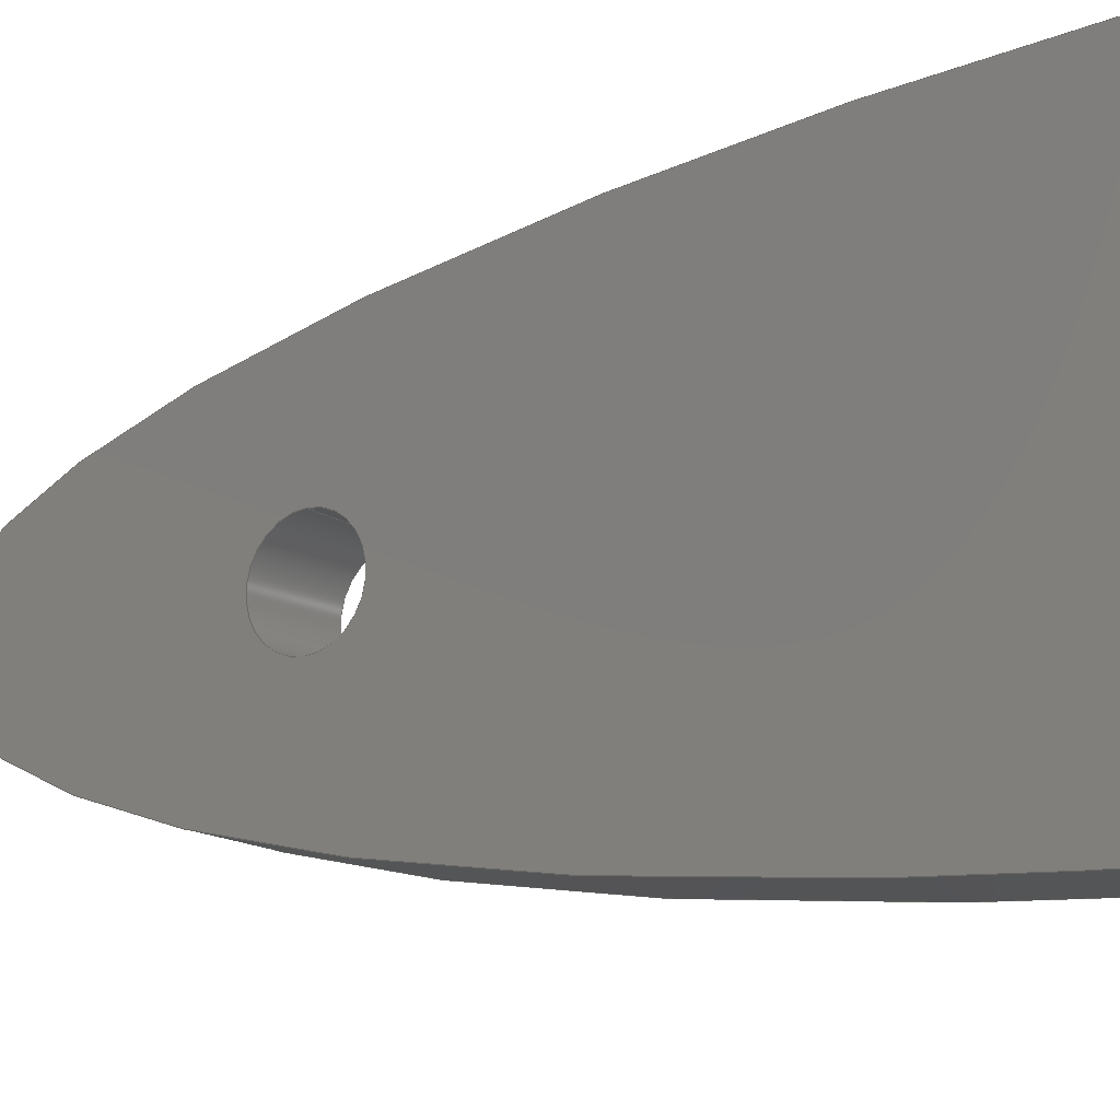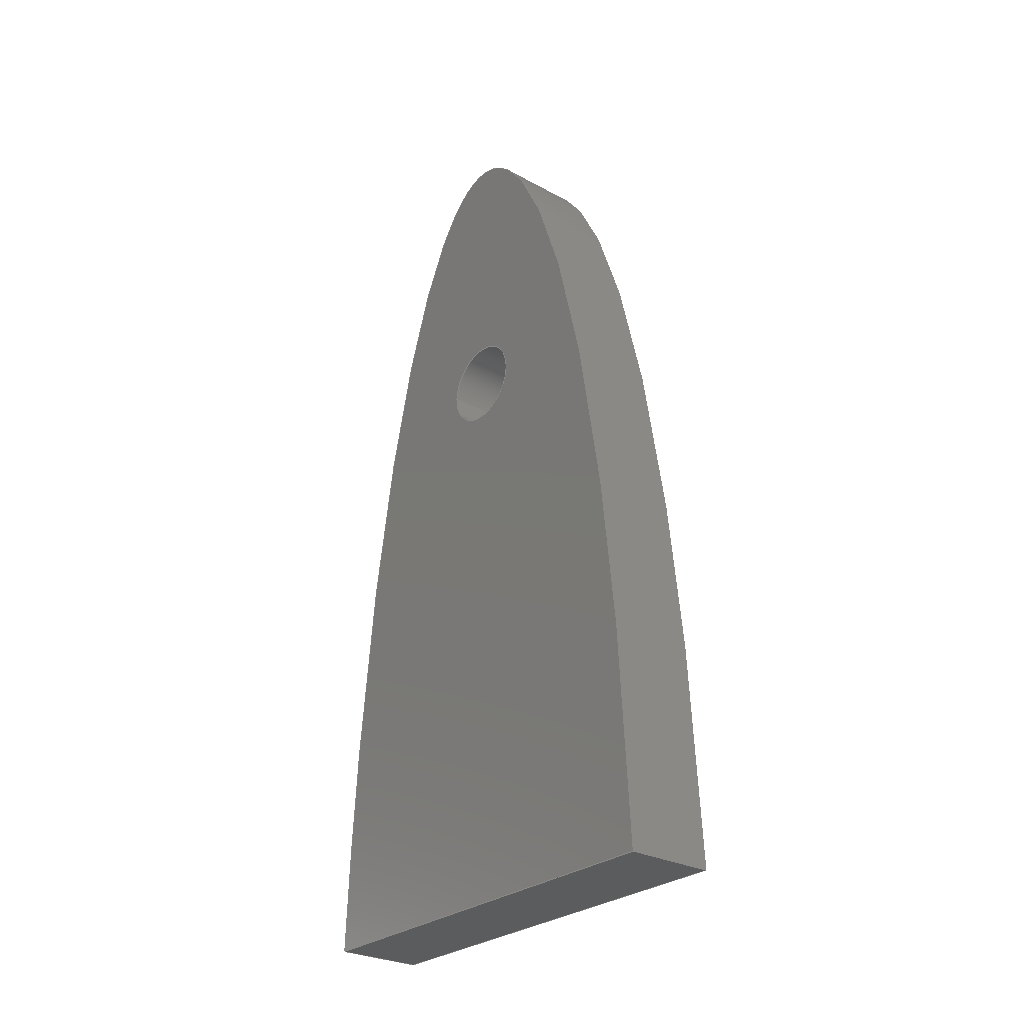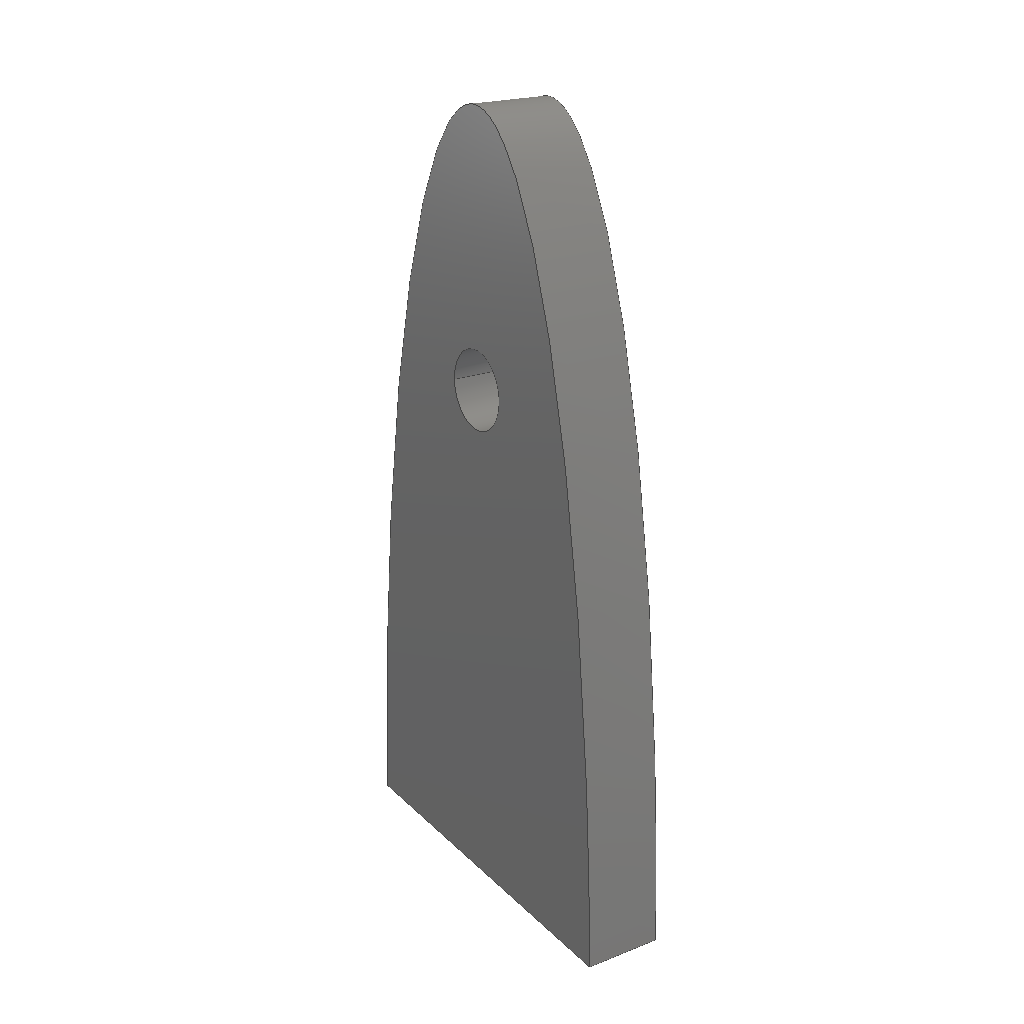
<metadata>
{"format":"step","ext":"step","renderer":"f3d","projection":"perspective","resolution":1024,"background":"white","views":[{"elev":-15.2,"azim":-55.2,"up":"+Z"},{"elev":-28.3,"azim":-39.2,"up":"+Y"},{"elev":22.5,"azim":147.0,"up":"+Y"}]}
</metadata>
<code>
ISO-10303-21;
DATA;
#1 = LINE ( 'NONE', #162, #136 ) ;
#2 = AXIS2_PLACEMENT_3D ( 'NONE', #69, #12, #70 ) ;
#3 = CARTESIAN_POINT ( 'NONE',  ( 0.3, -7.222e-33, -0.75 ) ) ;
#4 = FILL_AREA_STYLE_COLOUR ( '', #106 ) ;
#5 = DIRECTION ( 'NONE',  ( 1, 0, 0 ) ) ;
#6 = AXIS2_PLACEMENT_3D ( 'NONE', #58, #170, #25 ) ;
#7 =( LENGTH_UNIT ( ) NAMED_UNIT ( * ) SI_UNIT ( .CENTI., .METRE. ) );
#8 = FILL_AREA_STYLE_COLOUR ( '', #168 ) ;
#9 = PLANE ( 'NONE',  #80 ) ;
#10 = EDGE_CURVE ( 'NONE', #27, #86, #172, .T. ) ;
#11 = PRODUCT_DEFINITION_CONTEXT ( 'detailed design', #175, 'design' ) ;
#12 = DIRECTION ( 'NONE',  ( 1, -0, 0 ) ) ;
#13 = ORIENTED_EDGE ( 'NONE', *, *, #29, .F. ) ;
#14 = EDGE_LOOP ( 'NONE', ( #89, #166 ) ) ;
#15 = FACE_BOUND ( 'NONE', #60, .T. ) ;
#16 = UNCERTAINTY_MEASURE_WITH_UNIT (LENGTH_MEASURE( 1e-05 ), #23, 'distance_accuracy_value', 'NONE');
#17 = DIRECTION ( 'NONE',  ( 1, -0, 0 ) ) ;
#18 = CARTESIAN_POINT ( 'NONE',  ( 0.3, -4.815e-33, 0.75 ) ) ;
#19 = DIRECTION ( 'NONE',  ( 0, 0, -1 ) ) ;
#20 =( NAMED_UNIT ( * ) PLANE_ANGLE_UNIT ( ) SI_UNIT ( $, .RADIAN. ) );
#21 =( NAMED_UNIT ( * ) SI_UNIT ( $, .STERADIAN. ) SOLID_ANGLE_UNIT ( ) );
#22 = ORIENTED_EDGE ( 'NONE', *, *, #122, .T. ) ;
#23 =( LENGTH_UNIT ( ) NAMED_UNIT ( * ) SI_UNIT ( .CENTI., .METRE. ) );
#24 = VERTEX_POINT ( 'NONE', #101 ) ;
#25 = DIRECTION ( 'NONE',  ( 0, 0, -1 ) ) ;
#26 = ORIENTED_EDGE ( 'NONE', *, *, #197, .T. ) ;
#27 = VERTEX_POINT ( 'NONE', #103 ) ;
#28 = CARTESIAN_POINT ( 'NONE',  ( 0.3, 2, 0.15 ) ) ;
#29 = EDGE_CURVE ( 'NONE', #120, #209, #85, .T. ) ;
#30 = ORIENTED_EDGE ( 'NONE', *, *, #63, .T. ) ;
#31 = DIRECTION ( 'NONE',  ( 0, 0, -1 ) ) ;
#32 = EDGE_CURVE ( 'NONE', #27, #73, #138, .T. ) ;
#33 = CLOSED_SHELL ( 'NONE', ( #109, #186, #204, #84, #102, #181 ) ) ;
#34 = CARTESIAN_POINT ( 'NONE',  ( 1.553e-19, 25, 1.837e-16 ) ) ;
#35 = SURFACE_STYLE_USAGE ( .BOTH. , #141 ) ;
#36 = DIRECTION ( 'NONE',  ( 1, -0, 0 ) ) ;
#37 = PRESENTATION_STYLE_ASSIGNMENT (( #127 ) ) ;
#38 = EDGE_LOOP ( 'NONE', ( #83, #45, #100, #41 ) ) ;
#39 = SURFACE_SIDE_STYLE ('',( #51 ) ) ;
#40 = ORIENTED_EDGE ( 'NONE', *, *, #183, .T. ) ;
#41 = ORIENTED_EDGE ( 'NONE', *, *, #32, .F. ) ;
#42 = AXIS2_PLACEMENT_3D ( 'NONE', #188, #207, #155 ) ;
#43 = DIRECTION ( 'NONE',  ( 0, 1.605e-33, 1 ) ) ;
#44 = DIRECTION ( 'NONE',  ( 0, 1, -1.605e-33 ) ) ;
#45 = ORIENTED_EDGE ( 'NONE', *, *, #52, .T. ) ;
#46 = AXIS2_PLACEMENT_3D ( 'NONE', #79, #126, #123 ) ;
#47 = SURFACE_STYLE_FILL_AREA ( #212 ) ;
#48 = CARTESIAN_POINT ( 'NONE',  ( 0.3, 2, 0 ) ) ;
#49 = DIRECTION ( 'NONE',  ( 0, 0, 1 ) ) ;
#50 = PLANE ( 'NONE',  #159 ) ;
#51 = SURFACE_STYLE_FILL_AREA ( #129 ) ;
#52 = EDGE_CURVE ( 'NONE', #86, #167, #117, .T. ) ;
#53 = APPLICATION_PROTOCOL_DEFINITION ( 'draft international standard', 'automotive_design', 1998, #175 ) ;
#54 = ORIENTED_EDGE ( 'NONE', *, *, #197, .F. ) ;
#55 = LINE ( 'NONE', #81, #211 ) ;
#56 = ORIENTED_EDGE ( 'NONE', *, *, #97, .F. ) ;
#57 = ORIENTED_EDGE ( 'NONE', *, *, #145, .T. ) ;
#58 = CARTESIAN_POINT ( 'NONE',  ( 0.3, 2, 0 ) ) ;
#59 = CARTESIAN_POINT ( 'NONE',  ( 0.3, 0, 0 ) ) ;
#60 = EDGE_LOOP ( 'NONE', ( #107, #130 ) ) ;
#61 = CARTESIAN_POINT ( 'NONE',  ( 1.694e-19, -7.222e-33, -0.75 ) ) ;
#62 = CARTESIAN_POINT ( 'NONE',  ( 0.3, 25, 1.837e-16 ) ) ;
#63 = EDGE_CURVE ( 'NONE', #86, #27, #151, .T. ) ;
#64 = ADVANCED_BREP_SHAPE_REPRESENTATION ( 'Part 1', ( #119, #201 ), #140 ) ;
#65 = APPLICATION_PROTOCOL_DEFINITION ( 'draft international standard', 'automotive_design', 1998, #153 ) ;
#66 = CARTESIAN_POINT ( 'NONE',  ( 0, 0, 0 ) ) ;
#67 = ORIENTED_EDGE ( 'NONE', *, *, #210, .T. ) ;
#68 = VECTOR ( 'NONE', #187, 100 ) ;
#69 = CARTESIAN_POINT ( 'NONE',  ( 0, 2, 0 ) ) ;
#70 = DIRECTION ( 'NONE',  ( 0, 0, -1 ) ) ;
#71 = UNCERTAINTY_MEASURE_WITH_UNIT (LENGTH_MEASURE( 1e-05 ), #7, 'distance_accuracy_value', 'NONE');
#72 = EDGE_LOOP ( 'NONE', ( #54, #200, #40, #57 ) ) ;
#73 = VERTEX_POINT ( 'NONE', #185 ) ;
#74 = DIRECTION ( 'NONE',  ( -1, -0, -0 ) ) ;
#75 = STYLED_ITEM ( 'NONE', ( #37 ), #64 ) ;
#76 = CARTESIAN_POINT ( 'NONE',  ( 0, 25, 1.837e-16 ) ) ;
#77 = CYLINDRICAL_SURFACE ( 'NONE', #46, 0.15 ) ;
#78 = AXIS2_PLACEMENT_3D ( 'NONE', #118, #104, #143 ) ;
#79 = CARTESIAN_POINT ( 'NONE',  ( 0.3, 2, 0 ) ) ;
#80 = AXIS2_PLACEMENT_3D ( 'NONE', #59, #44, #43 ) ;
#81 = CARTESIAN_POINT ( 'NONE',  ( 0, -0, 0 ) ) ;
#82 = VECTOR ( 'NONE', #74, 100 ) ;
#83 = ORIENTED_EDGE ( 'NONE', *, *, #10, .T. ) ;
#84 = ADVANCED_FACE ( 'NONE', ( #152 ), #9, .F. ) ;
#85 = LINE ( 'NONE', #203, #177 ) ;
#86 = VERTEX_POINT ( 'NONE', #169 ) ;
#87 = DIRECTION ( 'NONE',  ( 0, -1.605e-33, -1 ) ) ;
#88 = PRODUCT_DEFINITION_SHAPE ( 'NONE', 'NONE',  #160 ) ;
#89 = ORIENTED_EDGE ( 'NONE', *, *, #183, .F. ) ;
#90 = CARTESIAN_POINT ( 'NONE',  ( 0.3, -4.815e-33, 0.75 ) ) ;
#91 = CARTESIAN_POINT ( 'NONE',  ( 0, 0, 0 ) ) ;
#92 = PRESENTATION_LAYER_ASSIGNMENT (  '', '', ( #75 ) ) ;
#93 = CARTESIAN_POINT ( 'NONE',  ( 1.694e-19, -7.222e-33, -0.75 ) ) ;
#94 = LINE ( 'NONE', #179, #82 ) ;
#95 = FACE_OUTER_BOUND ( 'NONE', #38, .T. ) ;
#96 = PRESENTATION_LAYER_ASSIGNMENT (  '', '', ( #189 ) ) ;
#97 = EDGE_CURVE ( 'NONE', #167, #73, #182, .T. ) ;
#98 =( BOUNDED_SURFACE ( )  B_SPLINE_SURFACE ( 2, 1, ( 
 ( #18, #125 ),
 ( #62, #76 ),
 ( #142, #194 ) ),
 .UNSPECIFIED., .F., .F., .T. ) 
 B_SPLINE_SURFACE_WITH_KNOTS ( ( 3, 3 ),
 ( 2, 2 ),
 ( 0, 1 ),
 ( 0, 1 ),
 .UNSPECIFIED. ) 
 GEOMETRIC_REPRESENTATION_ITEM ( )  RATIONAL_B_SPLINE_SURFACE ( (
 ( 1, 1),
 ( 0.1364, 0.1364),
 ( 1, 1) ) ) 
 REPRESENTATION_ITEM ( '' )  SURFACE ( )  );
#99 = CIRCLE ( 'NONE', #165, 0.15 ) ;
#100 = ORIENTED_EDGE ( 'NONE', *, *, #147, .F. ) ;
#101 = CARTESIAN_POINT ( 'NONE',  ( 1.694e-19, -4.815e-33, 0.75 ) ) ;
#102 = ADVANCED_FACE ( 'NONE', ( #15, #154 ), #205, .T. ) ;
#103 = CARTESIAN_POINT ( 'NONE',  ( 0.3, 2, 0.15 ) ) ;
#104 = DIRECTION ( 'NONE',  ( 1, -0, 0 ) ) ;
#105 = EDGE_LOOP ( 'NONE', ( #26, #157 ) ) ;
#106 = COLOUR_RGB ( '',0.7922, 0.8196, 0.9333 ) ;
#107 = ORIENTED_EDGE ( 'NONE', *, *, #10, .F. ) ;
#108 = PRODUCT_DEFINITION_FORMATION_WITH_SPECIFIED_SOURCE ( 'ANY', '', #139, .NOT_KNOWN. ) ;
#109 = ADVANCED_FACE ( 'NONE', ( #95 ), #163, .F. ) ;
#110 = PRESENTATION_STYLE_ASSIGNMENT (( #35 ) ) ;
#111 = DIRECTION ( 'NONE',  ( -1, -0, -0 ) ) ;
#112 = CARTESIAN_POINT ( 'NONE',  ( 0.3, -4.815e-33, 0.75 ) ) ;
#113 = CARTESIAN_POINT ( 'NONE',  ( 0.3, 25, 1.837e-16 ) ) ;
#114 = DIRECTION ( 'NONE',  ( 0, -1.605e-33, -1 ) ) ;
#115 = EDGE_LOOP ( 'NONE', ( #184, #30, #132, #56 ) ) ;
#116 = AXIS2_PLACEMENT_3D ( 'NONE', #48, #193, #49 ) ;
#117 = LINE ( 'NONE', #171, #128 ) ;
#118 = CARTESIAN_POINT ( 'NONE',  ( 0.3, 0, 0 ) ) ;
#119 = MANIFOLD_SOLID_BREP ( 'Boss-Extrude1', #33 ) ;
#120 = VERTEX_POINT ( 'NONE', #90 ) ;
#121 = VERTEX_POINT ( 'NONE', #61 ) ;
#122 = EDGE_CURVE ( 'NONE', #120, #24, #94, .T. ) ;
#123 = DIRECTION ( 'NONE',  ( 0, 0, 1 ) ) ;
#124 = CARTESIAN_POINT ( 'NONE',  ( 1.694e-19, -4.815e-33, 0.75 ) ) ;
#125 = CARTESIAN_POINT ( 'NONE',  ( 0, -4.815e-33, 0.75 ) ) ;
#126 = DIRECTION ( 'NONE',  ( -1, -0, -0 ) ) ;
#127 = SURFACE_STYLE_USAGE ( .BOTH. , #39 ) ;
#128 = VECTOR ( 'NONE', #173, 100 ) ;
#129 = FILL_AREA_STYLE ('',( #8 ) ) ;
#130 = ORIENTED_EDGE ( 'NONE', *, *, #63, .F. ) ;
#131 = EDGE_LOOP ( 'NONE', ( #67, #135, #13, #22 ) ) ;
#132 = ORIENTED_EDGE ( 'NONE', *, *, #32, .T. ) ;
#133 =( GEOMETRIC_REPRESENTATION_CONTEXT ( 3 ) GLOBAL_UNCERTAINTY_ASSIGNED_CONTEXT ( ( #137 ) ) GLOBAL_UNIT_ASSIGNED_CONTEXT ( ( #192, #158, #161 ) ) REPRESENTATION_CONTEXT ( 'NONE', 'WORKASPACE' ) );
#134 = ORIENTED_EDGE ( 'NONE', *, *, #97, .T. ) ;
#135 = ORIENTED_EDGE ( 'NONE', *, *, #145, .F. ) ;
#136 = VECTOR ( 'NONE', #111, 100 ) ;
#137 = UNCERTAINTY_MEASURE_WITH_UNIT (LENGTH_MEASURE( 1e-05 ), #192, 'distance_accuracy_value', 'NONE');
#138 = LINE ( 'NONE', #28, #68 ) ;
#139 = PRODUCT ( 'Part 1', 'Part 1', '', ( #199 ) ) ;
#140 =( GEOMETRIC_REPRESENTATION_CONTEXT ( 3 ) GLOBAL_UNCERTAINTY_ASSIGNED_CONTEXT ( ( #16 ) ) GLOBAL_UNIT_ASSIGNED_CONTEXT ( ( #23, #20, #196 ) ) REPRESENTATION_CONTEXT ( 'NONE', 'WORKASPACE' ) );
#141 = SURFACE_SIDE_STYLE ('',( #47 ) ) ;
#142 = CARTESIAN_POINT ( 'NONE',  ( 0.3, -7.222e-33, -0.75 ) ) ;
#143 = DIRECTION ( 'NONE',  ( 0, 0, -1 ) ) ;
#144 = CARTESIAN_POINT ( 'NONE',  ( 0, 2, 0 ) ) ;
#145 = EDGE_CURVE ( 'NONE', #209, #121, #1, .T. ) ;
#146 = DIRECTION ( 'NONE',  ( 0, 0, 1 ) ) ;
#147 = EDGE_CURVE ( 'NONE', #73, #167, #99, .T. ) ;
#148 = MECHANICAL_DESIGN_GEOMETRIC_PRESENTATION_REPRESENTATION (  '', ( #189 ), #133 ) ;
#149 = SHAPE_DEFINITION_REPRESENTATION ( #88, #64 ) ;
#150 =( BOUNDED_CURVE ( )  B_SPLINE_CURVE ( 2, ( #124, #34, #93 ),
 .UNSPECIFIED., .F., .F. ) 
 B_SPLINE_CURVE_WITH_KNOTS ( ( 3, 3 ),
 ( 0, 1 ),
 .UNSPECIFIED. ) 
 CURVE ( )  GEOMETRIC_REPRESENTATION_ITEM ( )  RATIONAL_B_SPLINE_CURVE ( ( 1, 0.1364, 1 ) ) 
 REPRESENTATION_ITEM ( '' )  );
#151 = CIRCLE ( 'NONE', #42, 0.15 ) ;
#152 = FACE_OUTER_BOUND ( 'NONE', #131, .T. ) ;
#153 = APPLICATION_CONTEXT ( 'automotive_design' ) ;
#154 = FACE_OUTER_BOUND ( 'NONE', #14, .T. ) ;
#155 = DIRECTION ( 'NONE',  ( 0, 0, -1 ) ) ;
#156 = EDGE_LOOP ( 'NONE', ( #206, #134 ) ) ;
#157 = ORIENTED_EDGE ( 'NONE', *, *, #210, .F. ) ;
#158 =( NAMED_UNIT ( * ) PLANE_ANGLE_UNIT ( ) SI_UNIT ( $, .RADIAN. ) );
#159 = AXIS2_PLACEMENT_3D ( 'NONE', #91, #17, #31 ) ;
#160 = PRODUCT_DEFINITION ( 'UNKNOWN', '', #108, #11 ) ;
#161 =( NAMED_UNIT ( * ) SI_UNIT ( $, .STERADIAN. ) SOLID_ANGLE_UNIT ( ) );
#162 = CARTESIAN_POINT ( 'NONE',  ( 0.3, -7.222e-33, -0.75 ) ) ;
#163 = CYLINDRICAL_SURFACE ( 'NONE', #116, 0.15 ) ;
#164 =( NAMED_UNIT ( * ) PLANE_ANGLE_UNIT ( ) SI_UNIT ( $, .RADIAN. ) );
#165 = AXIS2_PLACEMENT_3D ( 'NONE', #144, #36, #19 ) ;
#166 = ORIENTED_EDGE ( 'NONE', *, *, #29, .T. ) ;
#167 = VERTEX_POINT ( 'NONE', #174 ) ;
#168 = COLOUR_RGB ( '',0.7922, 0.8196, 0.9333 ) ;
#169 = CARTESIAN_POINT ( 'NONE',  ( 0.3, 2, -0.15 ) ) ;
#170 = DIRECTION ( 'NONE',  ( 1, -0, 0 ) ) ;
#171 = CARTESIAN_POINT ( 'NONE',  ( 0.3, 2, -0.15 ) ) ;
#172 = CIRCLE ( 'NONE', #6, 0.15 ) ;
#173 = DIRECTION ( 'NONE',  ( -1, -0, -0 ) ) ;
#174 = CARTESIAN_POINT ( 'NONE',  ( 0, 2, -0.15 ) ) ;
#175 = APPLICATION_CONTEXT ( 'automotive_design' ) ;
#176 = FACE_OUTER_BOUND ( 'NONE', #72, .T. ) ;
#177 = VECTOR ( 'NONE', #87, 100 ) ;
#178 = FACE_OUTER_BOUND ( 'NONE', #105, .T. ) ;
#179 = CARTESIAN_POINT ( 'NONE',  ( 0.3, -4.815e-33, 0.75 ) ) ;
#180 = FACE_OUTER_BOUND ( 'NONE', #115, .T. ) ;
#181 = ADVANCED_FACE ( 'NONE', ( #195, #178 ), #50, .F. ) ;
#182 = CIRCLE ( 'NONE', #2, 0.15 ) ;
#183 = EDGE_CURVE ( 'NONE', #120, #209, #208, .T. ) ;
#184 = ORIENTED_EDGE ( 'NONE', *, *, #52, .F. ) ;
#185 = CARTESIAN_POINT ( 'NONE',  ( 0, 2, 0.15 ) ) ;
#186 = ADVANCED_FACE ( 'NONE', ( #176 ), #98, .T. ) ;
#187 = DIRECTION ( 'NONE',  ( -1, -0, -0 ) ) ;
#188 = CARTESIAN_POINT ( 'NONE',  ( 0.3, 2, 0 ) ) ;
#189 = STYLED_ITEM ( 'NONE', ( #110 ), #119 ) ;
#190 =( GEOMETRIC_REPRESENTATION_CONTEXT ( 3 ) GLOBAL_UNCERTAINTY_ASSIGNED_CONTEXT ( ( #71 ) ) GLOBAL_UNIT_ASSIGNED_CONTEXT ( ( #7, #164, #21 ) ) REPRESENTATION_CONTEXT ( 'NONE', 'WORKASPACE' ) );
#191 = CARTESIAN_POINT ( 'NONE',  ( 0.3, -7.222e-33, -0.75 ) ) ;
#192 =( LENGTH_UNIT ( ) NAMED_UNIT ( * ) SI_UNIT ( .CENTI., .METRE. ) );
#193 = DIRECTION ( 'NONE',  ( -1, -0, -0 ) ) ;
#194 = CARTESIAN_POINT ( 'NONE',  ( 0, -7.222e-33, -0.75 ) ) ;
#195 = FACE_BOUND ( 'NONE', #156, .T. ) ;
#196 =( NAMED_UNIT ( * ) SI_UNIT ( $, .STERADIAN. ) SOLID_ANGLE_UNIT ( ) );
#197 = EDGE_CURVE ( 'NONE', #24, #121, #150, .T. ) ;
#198 = MECHANICAL_DESIGN_GEOMETRIC_PRESENTATION_REPRESENTATION (  '', ( #75 ), #190 ) ;
#199 = PRODUCT_CONTEXT ( 'NONE', #153, 'mechanical' ) ;
#200 = ORIENTED_EDGE ( 'NONE', *, *, #122, .F. ) ;
#201 = AXIS2_PLACEMENT_3D ( 'NONE', #66, #146, #5 ) ;
#202 = PRODUCT_RELATED_PRODUCT_CATEGORY ( 'part', '', ( #139 ) ) ;
#203 = CARTESIAN_POINT ( 'NONE',  ( 0.3, 0, 0 ) ) ;
#204 = ADVANCED_FACE ( 'NONE', ( #180 ), #77, .F. ) ;
#205 = PLANE ( 'NONE',  #78 ) ;
#206 = ORIENTED_EDGE ( 'NONE', *, *, #147, .T. ) ;
#207 = DIRECTION ( 'NONE',  ( 1, -0, 0 ) ) ;
#208 =( BOUNDED_CURVE ( )  B_SPLINE_CURVE ( 2, ( #112, #113, #3 ),
 .UNSPECIFIED., .F., .T. ) 
 B_SPLINE_CURVE_WITH_KNOTS ( ( 3, 3 ),
 ( 0, 1 ),
 .UNSPECIFIED. ) 
 CURVE ( )  GEOMETRIC_REPRESENTATION_ITEM ( )  RATIONAL_B_SPLINE_CURVE ( ( 1, 0.1364, 1 ) ) 
 REPRESENTATION_ITEM ( '' )  );
#209 = VERTEX_POINT ( 'NONE', #191 ) ;
#210 = EDGE_CURVE ( 'NONE', #24, #121, #55, .T. ) ;
#211 = VECTOR ( 'NONE', #114, 100 ) ;
#212 = FILL_AREA_STYLE ('',( #4 ) ) ;
ENDSEC;
END-ISO-10303-21;

</code>
